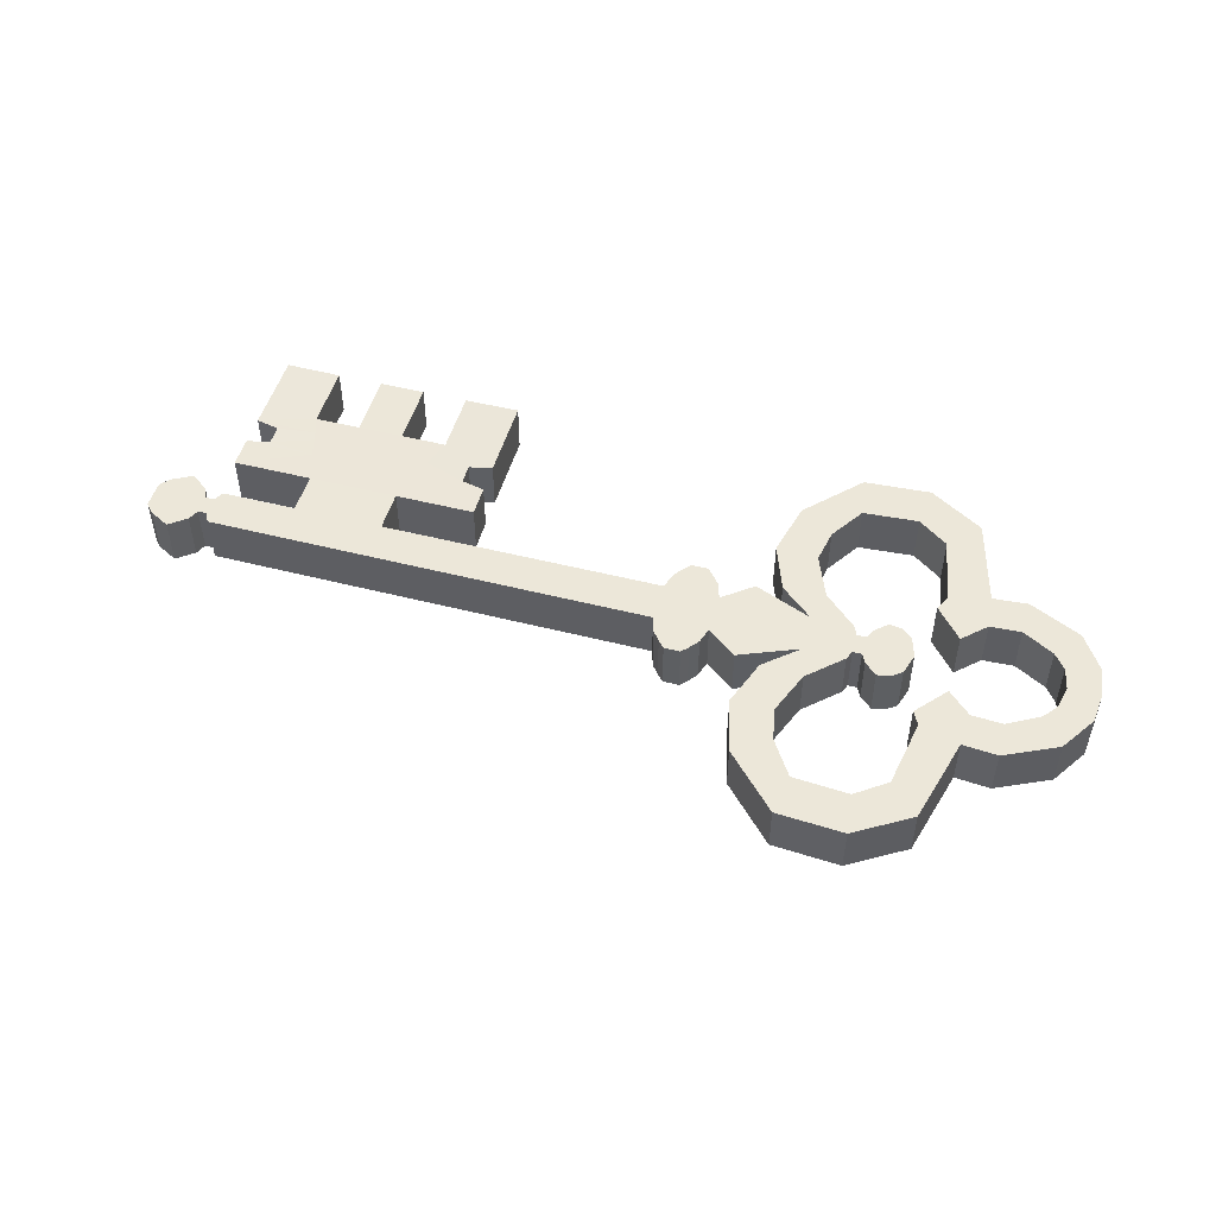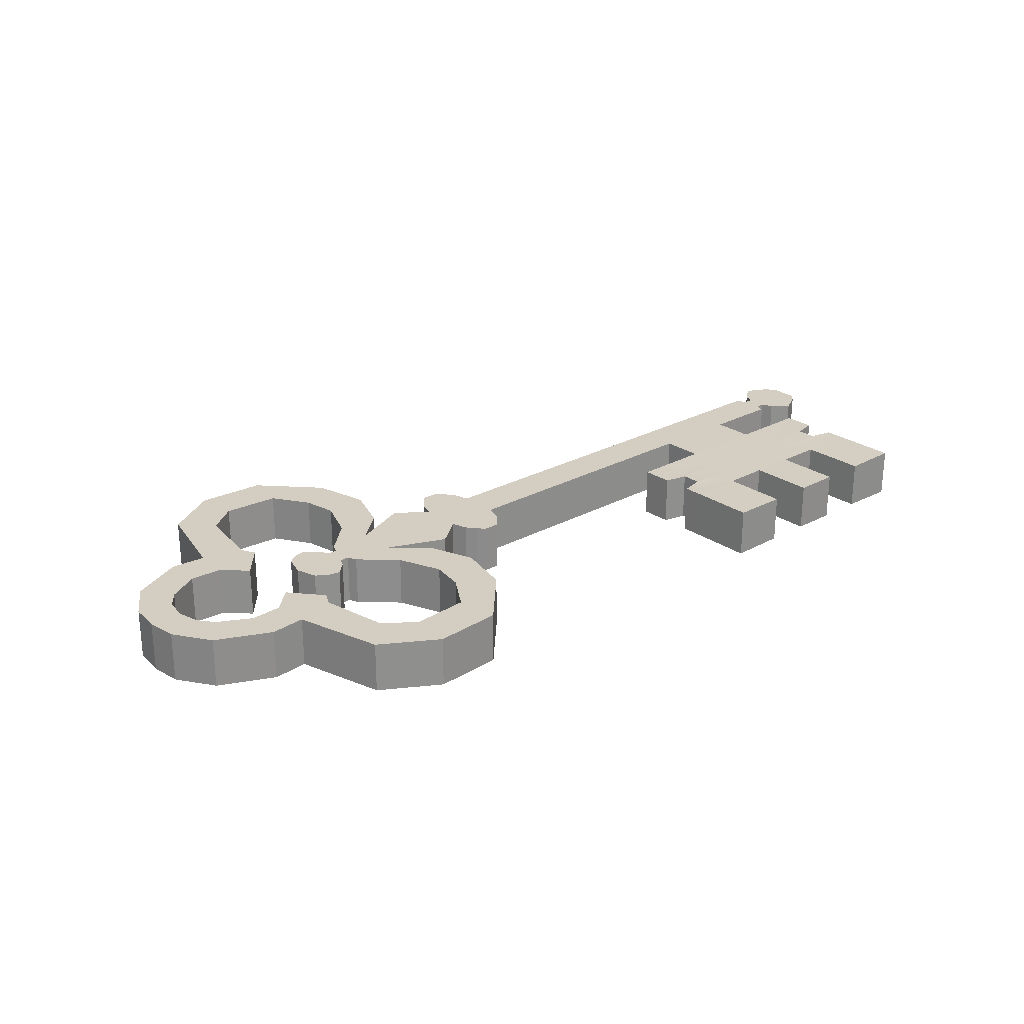
<metadata>
{"format":"obj","ext":"obj","renderer":"f3d","projection":"perspective","resolution":1024,"background":"white","views":[{"elev":49.7,"azim":-164.3,"up":"+Z"},{"elev":25.2,"azim":-41.4,"up":"+Z"}]}
</metadata>
<code>
o Key_Cube.006
v -0.2098 0.02151 -0.02751
v 0.4861 0.02151 -0.02751
v -0.2098 0.02151 0.02751
v 0.4861 0.02151 0.02751
v -0.1639 0.02151 -0.02751
v -0.1639 0.02151 0.02751
v -0.1271 0.05361 0.02751
v -0.1729 0.05618 0.02751
v -0.1729 0.05618 -0.02751
v -0.1271 0.05361 -0.02751
v -0.1084 0.1057 0.02751
v -0.1542 0.1038 0.02751
v -0.1542 0.1038 -0.02751
v -0.1084 0.1057 -0.02751
v -0.1227 0.166 0.02751
v -0.161 0.1407 0.02751
v -0.161 0.1407 -0.02751
v -0.1227 0.166 -0.02751
v -0.1792 0.2257 0.02751
v -0.1863 0.1804 0.02751
v -0.1863 0.1804 -0.02751
v -0.1792 0.2257 -0.02751
v -0.2529 0.2304 0.02751
v -0.2476 0.1848 0.02751
v -0.2476 0.1848 -0.02751
v -0.2529 0.2304 -0.02751
v -0.3134 0.1931 0.02751
v -0.2814 0.1603 0.02751
v -0.2814 0.1603 -0.02751
v -0.3134 0.1931 -0.02751
v -0.3388 0.0976 0.02751
v -0.2947 0.08497 0.02751
v -0.2947 0.08497 -0.02751
v -0.3388 0.0976 -0.02751
v -0.3164 0.03488 0.02751
v -0.2868 0.06988 0.02751
v -0.2868 0.06988 -0.02751
v -0.3164 0.03488 -0.02751
v -0.3772 0.1008 -0.02751
v -0.3772 0.1008 0.02751
v -0.3763 0.06103 -0.02751
v -0.3763 0.06103 0.02751
v -0.4352 0.07325 -0.02751
v -0.4352 0.07325 0.02751
v -0.4114 0.04138 -0.02751
v -0.4114 0.04138 0.02751
v -0.4608 0.03337 -0.02751
v -0.4608 0.03337 0.02751
v -0.4245 0.02438 -0.02751
v -0.4245 0.02438 0.02751
v -0.3419 0.05925 -0.02751
v -0.3419 0.05925 0.02751
v -0.2139 0.01149 -0.02751
v -0.2139 0.01149 0.02751
v -0.2239 0.01149 -0.02751
v -0.2239 0.01149 0.02751
v -0.2292 0.0221 -0.02751
v -0.2292 0.0221 0.02751
v -0.2428 0.03447 -0.02751
v -0.2428 0.03447 0.02751
v -0.2569 0.03211 -0.02751
v -0.2569 0.03211 0.02751
v -0.2687 0.02328 -0.02751
v -0.2687 0.02328 0.02751
v -0.09981 0.04802 -0.02751
v -0.09981 0.04802 0.02751
v -0.0668 0.02233 -0.02751
v -0.0668 0.02233 0.02751
v -0.007591 0.02212 -0.02751
v -0.007591 0.02212 0.02751
v -0.01288 0.03981 0.02751
v -0.06139 0.04002 0.02751
v -0.06139 0.04002 -0.02751
v -0.01288 0.03981 -0.02751
v -0.0211 0.0504 0.02751
v -0.05308 0.05062 0.02751
v -0.05308 0.05062 -0.02751
v -0.0211 0.0504 -0.02751
v -0.02807 0.05807 0.02751
v -0.046 0.05828 0.02751
v -0.046 0.05828 -0.02751
v -0.02807 0.05807 -0.02751
v -0.2098 -0.02151 -0.02751
v 0.4861 -0.02151 -0.02751
v -0.2098 -0.02151 0.02751
v 0.4861 -0.02151 0.02751
v -0.2098 0 -0.02751
v 0.4861 0 -0.02751
v 0.4861 0 0.02751
v -0.2098 0 0.02751
v -0.1639 -0.02151 -0.02751
v -0.1639 -0.02151 0.02751
v -0.1639 0 0.02751
v -0.1639 0 -0.02751
v -0.1271 -0.05361 0.02751
v -0.1729 -0.05618 0.02751
v -0.1729 -0.05618 -0.02751
v -0.1271 -0.05361 -0.02751
v -0.1084 -0.1057 0.02751
v -0.1542 -0.1038 0.02751
v -0.1542 -0.1038 -0.02751
v -0.1084 -0.1057 -0.02751
v -0.1227 -0.166 0.02751
v -0.161 -0.1407 0.02751
v -0.161 -0.1407 -0.02751
v -0.1227 -0.166 -0.02751
v -0.1792 -0.2257 0.02751
v -0.1863 -0.1804 0.02751
v -0.1863 -0.1804 -0.02751
v -0.1792 -0.2257 -0.02751
v -0.2529 -0.2304 0.02751
v -0.2476 -0.1848 0.02751
v -0.2476 -0.1848 -0.02751
v -0.2529 -0.2304 -0.02751
v -0.3134 -0.1931 0.02751
v -0.2814 -0.1603 0.02751
v -0.2814 -0.1603 -0.02751
v -0.3134 -0.1931 -0.02751
v -0.3388 -0.0976 0.02751
v -0.2947 -0.08497 0.02751
v -0.2947 -0.08497 -0.02751
v -0.3388 -0.0976 -0.02751
v -0.3164 -0.03488 0.02751
v -0.2868 -0.06988 0.02751
v -0.2868 -0.06988 -0.02751
v -0.3164 -0.03488 -0.02751
v -0.3772 -0.1008 -0.02751
v -0.3772 -0.1008 0.02751
v -0.3763 -0.06103 -0.02751
v -0.3763 -0.06103 0.02751
v -0.4352 -0.07325 -0.02751
v -0.4352 -0.07325 0.02751
v -0.4114 -0.04138 -0.02751
v -0.4114 -0.04138 0.02751
v -0.4608 -0.03337 -0.02751
v -0.4608 -0.03337 0.02751
v -0.4245 -0.02438 -0.02751
v -0.4245 -0.02438 0.02751
v -0.4647 0 -0.02751
v -0.4647 0 0.02751
v -0.4298 0 -0.02751
v -0.4298 0 0.02751
v -0.3419 -0.05925 -0.02751
v -0.3419 -0.05925 0.02751
v -0.2139 0 -0.02751
v -0.2139 -0.01149 -0.02751
v -0.2139 -0.01149 0.02751
v -0.2139 0 0.02751
v -0.2239 0 -0.02751
v -0.2239 -0.01149 -0.02751
v -0.2239 -0.01149 0.02751
v -0.2239 0 0.02751
v -0.2292 0 -0.02751
v -0.2292 -0.0221 -0.02751
v -0.2292 -0.0221 0.02751
v -0.2292 0 0.02751
v -0.2428 0 -0.02751
v -0.2428 -0.03447 -0.02751
v -0.2428 -0.03447 0.02751
v -0.2428 0 0.02751
v -0.2569 0 -0.02751
v -0.2569 -0.03211 -0.02751
v -0.2569 -0.03211 0.02751
v -0.2569 0 0.02751
v -0.2756 0 -0.02751
v -0.2687 -0.02328 -0.02751
v -0.2687 -0.02328 0.02751
v -0.2756 0 0.02751
v -0.09981 -0.04802 -0.02751
v -0.09981 0 -0.02751
v -0.09981 -0.04802 0.02751
v -0.09981 0 0.02751
v -0.0668 -0.02233 -0.02751
v -0.0668 0 -0.02751
v -0.0668 -0.02233 0.02751
v -0.0668 0 0.02751
v -0.007591 -0.02212 -0.02751
v -0.007591 0 -0.02751
v -0.007591 -0.02212 0.02751
v -0.007591 0 0.02751
v -0.01288 -0.03981 0.02751
v -0.06139 -0.04002 0.02751
v -0.06139 -0.04002 -0.02751
v -0.01288 -0.03981 -0.02751
v -0.0211 -0.0504 0.02751
v -0.05308 -0.05062 0.02751
v -0.05308 -0.05062 -0.02751
v -0.0211 -0.0504 -0.02751
v -0.02807 -0.05807 0.02751
v -0.046 -0.05828 0.02751
v -0.046 -0.05828 -0.02751
v -0.02807 -0.05807 -0.02751
v 0.4917 0.01066 -0.02751
v 0.4917 0.01066 0.02751
v 0.4917 0 -0.02751
v 0.4917 0 0.02751
v 0.4917 -0.01066 -0.02751
v 0.4917 -0.01066 0.02751
v 0.5016 0.01066 -0.02751
v 0.5016 0.01066 0.02751
v 0.5016 0 -0.02751
v 0.5016 0 0.02751
v 0.5016 -0.01066 -0.02751
v 0.5016 -0.01066 0.02751
v 0.5073 0.02292 -0.02751
v 0.5073 0.02292 0.02751
v 0.5073 0 -0.02751
v 0.5073 0 0.02751
v 0.5073 -0.02292 -0.02751
v 0.5073 -0.02292 0.02751
v 0.5264 0.0375 -0.02751
v 0.5264 0.0375 0.02751
v 0.5264 0 -0.02751
v 0.5264 0 0.02751
v 0.5264 -0.0375 -0.02751
v 0.5264 -0.0375 0.02751
v 0.549 0.02551 -0.02751
v 0.549 0.02551 0.02751
v 0.549 0 -0.02751
v 0.549 0 0.02751
v 0.549 -0.02551 -0.02751
v 0.549 -0.02551 0.02751
v 0.5582 0.01513 -0.02751
v 0.5582 0.01513 0.02751
v 0.5582 0 -0.02751
v 0.5582 0 0.02751
v 0.5582 -0.01513 -0.02751
v 0.5582 -0.01513 0.02751
v 0.3043 0.02192 -0.02751
v 0.4032 0.02171 -0.02751
v 0.3043 0 -0.02751
v 0.4032 0 -0.02751
v 0.4032 0.02171 0.02751
v 0.3043 0.02192 0.02751
v 0.4032 0 0.02751
v 0.3043 0 0.02751
v 0.3043 -0.02192 -0.02751
v 0.4032 -0.02171 -0.02751
v 0.4032 -0.02171 0.02751
v 0.3043 -0.02192 0.02751
v 0.3044 -0.06844 -0.02751
v 0.4033 -0.06824 -0.02751
v 0.4033 -0.06824 0.02751
v 0.3044 -0.06844 0.02751
v 0.278 -0.1574 -0.02678
v 0.4301 -0.1572 -0.02678
v 0.4301 -0.1572 0.02678
v 0.278 -0.1574 0.02678
v 0.4915 -0.06824 0.02751
v 0.4915 -0.06824 -0.02751
v 0.2159 -0.06844 0.02751
v 0.2159 -0.06844 -0.02751
v 0.492 -0.1572 0.02751
v 0.492 -0.1572 -0.02751
v 0.2164 -0.1574 0.02751
v 0.2164 -0.1574 -0.02751
v 0.3373 0.02185 -0.02751
v 0.3703 0.02178 -0.02751
v 0.3373 0 -0.02751
v 0.3703 0 -0.02751
v 0.3703 0.02178 0.02751
v 0.3373 0.02185 0.02751
v 0.3703 0 0.02751
v 0.3373 0 0.02751
v 0.3373 -0.02185 -0.02751
v 0.3703 -0.02178 -0.02751
v 0.3703 -0.02178 0.02751
v 0.3373 -0.02185 0.02751
v 0.3374 -0.06837 -0.02751
v 0.3704 -0.06831 -0.02751
v 0.3704 -0.06831 0.02751
v 0.3374 -0.06837 0.02751
v 0.3287 -0.1573 -0.02678
v 0.3794 -0.1573 -0.02678
v 0.3794 -0.1573 0.02678
v 0.3287 -0.1573 0.02678
v 0.4301 -0.2302 0.02678
v 0.4301 -0.2302 -0.02678
v 0.2781 -0.2304 0.02678
v 0.2781 -0.2304 -0.02678
v 0.492 -0.2302 0.02751
v 0.492 -0.2302 -0.02751
v 0.2165 -0.2304 0.02751
v 0.2165 -0.2304 -0.02751
v 0.3287 -0.2304 -0.02678
v 0.3794 -0.2303 -0.02678
v 0.3794 -0.2303 0.02678
v 0.3287 -0.2304 0.02678
v 0.2935 -0.1032 -0.02721
v 0.2848 -0.1366 -0.02696
v 0.2848 -0.1366 0.02696
v 0.2935 -0.1032 0.02721
v 0.4233 -0.1364 0.02696
v 0.4144 -0.103 0.02721
v 0.4233 -0.1364 -0.02696
v 0.4144 -0.103 -0.02721
v 0.2161 -0.1032 -0.02751
v 0.2163 -0.1366 -0.02751
v 0.2163 -0.1366 0.02751
v 0.2161 -0.1032 0.02751
v 0.4919 -0.1364 0.02751
v 0.4917 -0.103 0.02751
v 0.4919 -0.1364 -0.02751
v 0.4917 -0.103 -0.02751
v 0.3338 -0.1031 -0.02721
v 0.3309 -0.1365 -0.02696
v 0.3741 -0.103 -0.02721
v 0.3771 -0.1365 -0.02696
v 0.3741 -0.103 0.02721
v 0.3771 -0.1365 0.02696
v 0.3338 -0.1031 0.02721
v 0.3309 -0.1365 0.02696
v 0.2906 -0.1143 -0.02713
v 0.2877 -0.1255 -0.02704
v 0.2877 -0.1255 0.02704
v 0.2906 -0.1143 0.02713
v 0.4203 -0.1252 0.02704
v 0.4173 -0.1141 0.02713
v 0.4203 -0.1252 -0.02704
v 0.4173 -0.1141 -0.02713
v 0.242 -0.109 -0.02751
v 0.2421 -0.1311 -0.02751
v 0.2421 -0.1311 0.02751
v 0.242 -0.109 0.02751
v 0.466 -0.1306 0.02751
v 0.4659 -0.1085 0.02751
v 0.466 -0.1306 -0.02751
v 0.4659 -0.1085 -0.02751
v 0.3329 -0.1143 -0.02713
v 0.3319 -0.1254 -0.02704
v 0.3751 -0.1142 -0.02713
v 0.3761 -0.1253 -0.02704
v 0.3751 -0.1142 0.02713
v 0.3761 -0.1253 0.02704
v 0.3329 -0.1143 0.02713
v 0.3319 -0.1254 0.02704
f 232 2 88
f 88 197 84
f 6 90 93
f 90 54 148
f 5 7 6
f 65 6 66
f 172 6 93
f 1 94 87
f 10 13 14
f 6 8 3
f 5 9 10
f 3 9 1
f 11 16 12
f 7 12 8
f 10 11 7
f 8 13 9
f 18 19 15
f 14 15 11
f 12 17 13
f 14 17 18
f 22 25 26
f 16 21 17
f 18 21 22
f 15 20 16
f 26 27 23
f 19 24 20
f 22 23 19
f 20 25 21
f 28 33 29
f 24 29 25
f 25 30 26
f 24 27 28
f 33 38 34
f 29 34 30
f 28 31 32
f 30 31 27
f 38 36 35
f 32 35 36
f 34 41 39
f 32 37 33
f 41 43 39
f 52 41 51
f 34 40 31
f 31 42 52
f 43 49 47
f 39 44 40
f 42 44 46
f 42 45 41
f 48 142 50
f 43 48 44
f 44 50 46
f 46 49 45
f 50 141 49
f 47 141 139
f 47 140 48
f 35 31 52
f 35 51 38
f 34 38 51
f 54 152 148
f 1 54 3
f 87 53 1
f 55 58 56
f 145 55 53
f 53 56 54
f 58 160 156
f 56 156 152
f 55 153 57
f 59 62 60
f 57 157 59
f 57 60 58
f 164 64 168
f 160 62 164
f 157 61 59
f 64 165 168
f 161 63 61
f 61 64 62
f 68 172 176
f 68 65 66
f 5 170 94
f 69 71 70
f 70 176 180
f 170 67 174
f 234 180 236
f 229 70 234
f 174 69 178
f 72 75 76
f 68 73 67
f 68 71 72
f 67 74 69
f 78 79 75
f 74 75 71
f 72 77 73
f 73 78 74
f 79 81 80
f 77 80 81
f 77 82 78
f 76 79 80
f 232 84 238
f 88 193 195
f 90 92 93
f 90 147 85
f 95 91 92
f 92 169 171
f 172 92 171
f 94 83 87
f 98 101 97
f 96 92 85
f 91 97 83
f 97 85 83
f 104 99 100
f 100 95 96
f 99 98 95
f 101 96 97
f 107 106 103
f 103 102 99
f 105 100 101
f 102 105 101
f 110 113 109
f 109 104 105
f 106 109 105
f 108 103 104
f 115 114 111
f 112 107 108
f 111 110 107
f 113 108 109
f 121 116 117
f 117 112 113
f 118 113 114
f 112 115 111
f 126 121 122
f 122 117 118
f 116 119 115
f 115 122 118
f 124 126 123
f 120 123 119
f 122 129 143
f 125 120 121
f 131 129 127
f 129 144 143
f 128 122 119
f 130 119 144
f 131 137 133
f 132 127 128
f 130 132 128
f 133 130 129
f 142 136 138
f 136 131 132
f 138 132 134
f 137 134 133
f 141 138 137
f 135 141 137
f 140 135 136
f 123 144 119
f 143 123 126
f 122 143 126
f 152 147 148
f 147 83 85
f 146 87 83
f 155 150 151
f 150 145 146
f 151 146 147
f 160 155 156
f 156 151 152
f 150 153 149
f 163 158 159
f 154 157 153
f 159 154 155
f 164 167 163
f 160 163 159
f 162 157 158
f 165 167 168
f 166 161 162
f 167 162 163
f 172 175 176
f 175 169 173
f 170 91 94
f 179 184 177
f 176 179 180
f 170 173 169
f 180 240 236
f 240 177 237
f 174 177 173
f 182 185 181
f 183 175 173
f 175 181 179
f 184 173 177
f 189 188 185
f 185 184 181
f 187 182 183
f 188 183 184
f 189 191 192
f 191 186 187
f 192 187 188
f 186 189 185
f 196 200 194
f 197 204 198
f 89 194 4
f 89 198 196
f 4 193 2
f 84 198 86
f 204 208 202
f 199 207 201
f 194 199 193
f 195 203 197
f 193 201 195
f 198 202 196
f 206 211 205
f 206 214 212
f 203 210 204
f 200 208 206
f 200 205 199
f 203 207 209
f 214 222 220
f 213 217 219
f 209 213 215
f 205 213 207
f 210 214 208
f 209 216 210
f 219 227 221
f 218 223 217
f 215 222 216
f 214 218 212
f 211 218 217
f 213 221 215
f 223 226 225
f 226 227 225
f 219 223 225
f 220 228 226
f 221 228 222
f 220 224 218
f 239 84 86
f 266 242 270
f 235 86 89
f 236 268 264
f 178 237 177
f 260 238 266
f 2 233 4
f 257 234 262
f 4 235 89
f 262 236 264
f 178 229 231
f 260 230 232
f 241 251 244
f 239 242 238
f 237 244 240
f 240 272 268
f 276 245 273
f 291 276 312
f 247 301 293
f 295 274 308
f 298 255 299
f 301 254 303
f 245 298 290
f 248 283 279
f 296 250 304
f 292 251 300
f 243 250 242
f 253 277 281
f 290 273 245
f 308 273 306
f 293 275 247
f 310 276 275
f 275 246 247
f 276 287 275
f 267 243 239
f 268 271 267
f 231 257 259
f 259 258 260
f 233 263 235
f 261 264 263
f 233 258 261
f 258 262 261
f 231 265 237
f 259 266 265
f 263 239 235
f 264 267 263
f 237 269 241
f 265 270 269
f 277 282 281
f 279 284 280
f 287 285 286
f 248 280 245
f 245 284 256
f 253 282 254
f 273 286 285
f 275 286 274
f 254 278 246
f 256 283 255
f 273 288 276
f 246 277 247
f 271 311 309
f 334 312 310
f 243 309 294
f 317 310 293
f 270 305 269
f 332 306 330
f 241 305 289
f 314 306 290
f 248 299 255
f 292 324 316
f 246 303 254
f 296 328 320
f 289 252 241
f 290 322 314
f 249 304 250
f 325 303 327
f 252 300 251
f 322 299 323
f 242 307 270
f 319 308 332
f 294 249 243
f 293 325 317
f 244 311 272
f 315 312 336
f 292 335 311
f 316 336 335
f 294 326 302
f 317 326 318
f 296 331 307
f 320 332 331
f 297 324 300
f 321 323 324
f 304 326 328
f 326 327 328
f 289 321 297
f 314 321 313
f 295 327 303
f 319 328 327
f 291 323 299
f 315 324 323
f 289 329 313
f 313 330 314
f 305 331 329
f 331 330 329
f 294 333 318
f 318 334 317
f 311 333 309
f 333 336 334
f 232 230 2
f 88 195 197
f 6 3 90
f 90 3 54
f 5 10 7
f 65 5 6
f 172 66 6
f 1 5 94
f 10 9 13
f 6 7 8
f 5 1 9
f 3 8 9
f 11 15 16
f 7 11 12
f 10 14 11
f 8 12 13
f 18 22 19
f 14 18 15
f 12 16 17
f 14 13 17
f 22 21 25
f 16 20 21
f 18 17 21
f 15 19 20
f 26 30 27
f 19 23 24
f 22 26 23
f 20 24 25
f 28 32 33
f 24 28 29
f 25 29 30
f 24 23 27
f 33 37 38
f 29 33 34
f 28 27 31
f 30 34 31
f 38 37 36
f 32 31 35
f 34 51 41
f 32 36 37
f 41 45 43
f 52 42 41
f 34 39 40
f 31 40 42
f 43 45 49
f 39 43 44
f 42 40 44
f 42 46 45
f 48 140 142
f 43 47 48
f 44 48 50
f 46 50 49
f 50 142 141
f 47 49 141
f 47 139 140
f 35 52 51
f 54 56 152
f 1 53 54
f 87 145 53
f 55 57 58
f 145 149 55
f 53 55 56
f 58 60 160
f 56 58 156
f 55 149 153
f 59 61 62
f 57 153 157
f 57 59 60
f 164 62 64
f 160 60 62
f 157 161 61
f 64 63 165
f 161 165 63
f 61 63 64
f 68 66 172
f 68 67 65
f 5 65 170
f 69 74 71
f 70 68 176
f 170 65 67
f 234 70 180
f 229 69 70
f 174 67 69
f 72 71 75
f 68 72 73
f 68 70 71
f 67 73 74
f 78 82 79
f 74 78 75
f 72 76 77
f 73 77 78
f 79 82 81
f 77 76 80
f 77 81 82
f 76 75 79
f 232 88 84
f 88 2 193
f 90 85 92
f 90 148 147
f 95 98 91
f 92 91 169
f 172 93 92
f 94 91 83
f 98 102 101
f 96 95 92
f 91 98 97
f 97 96 85
f 104 103 99
f 100 99 95
f 99 102 98
f 101 100 96
f 107 110 106
f 103 106 102
f 105 104 100
f 102 106 105
f 110 114 113
f 109 108 104
f 106 110 109
f 108 107 103
f 115 118 114
f 112 111 107
f 111 114 110
f 113 112 108
f 121 120 116
f 117 116 112
f 118 117 113
f 112 116 115
f 126 125 121
f 122 121 117
f 116 120 119
f 115 119 122
f 124 125 126
f 120 124 123
f 122 127 129
f 125 124 120
f 131 133 129
f 129 130 144
f 128 127 122
f 130 128 119
f 131 135 137
f 132 131 127
f 130 134 132
f 133 134 130
f 142 140 136
f 136 135 131
f 138 136 132
f 137 138 134
f 141 142 138
f 135 139 141
f 140 139 135
f 143 144 123
f 152 151 147
f 147 146 83
f 146 145 87
f 155 154 150
f 150 149 145
f 151 150 146
f 160 159 155
f 156 155 151
f 150 154 153
f 163 162 158
f 154 158 157
f 159 158 154
f 164 168 167
f 160 164 163
f 162 161 157
f 165 166 167
f 166 165 161
f 167 166 162
f 172 171 175
f 175 171 169
f 170 169 91
f 179 181 184
f 176 175 179
f 170 174 173
f 180 179 240
f 240 179 177
f 174 178 177
f 182 186 185
f 183 182 175
f 175 182 181
f 184 183 173
f 189 192 188
f 185 188 184
f 187 186 182
f 188 187 183
f 189 190 191
f 191 190 186
f 192 191 187
f 186 190 189
f 196 202 200
f 197 203 204
f 89 196 194
f 89 86 198
f 4 194 193
f 84 197 198
f 204 210 208
f 199 205 207
f 194 200 199
f 195 201 203
f 193 199 201
f 198 204 202
f 206 212 211
f 206 208 214
f 203 209 210
f 200 202 208
f 200 206 205
f 203 201 207
f 214 216 222
f 213 211 217
f 209 207 213
f 205 211 213
f 210 216 214
f 209 215 216
f 219 225 227
f 218 224 223
f 215 221 222
f 214 220 218
f 211 212 218
f 213 219 221
f 223 224 226
f 226 228 227
f 219 217 223
f 220 222 228
f 221 227 228
f 220 226 224
f 239 238 84
f 266 238 242
f 235 239 86
f 236 240 268
f 178 231 237
f 260 232 238
f 2 230 233
f 257 229 234
f 4 233 235
f 262 234 236
f 178 69 229
f 260 258 230
f 241 252 251
f 239 243 242
f 237 241 244
f 240 244 272
f 276 248 245
f 291 248 276
f 247 253 301
f 295 246 274
f 298 256 255
f 301 253 254
f 245 256 298
f 248 255 283
f 296 242 250
f 292 244 251
f 243 249 250
f 253 247 277
f 290 306 273
f 308 274 273
f 293 310 275
f 310 312 276
f 275 274 246
f 276 288 287
f 267 271 243
f 268 272 271
f 231 229 257
f 259 257 258
f 233 261 263
f 261 262 264
f 233 230 258
f 258 257 262
f 231 259 265
f 259 260 266
f 263 267 239
f 264 268 267
f 237 265 269
f 265 266 270
f 277 278 282
f 279 283 284
f 287 288 285
f 248 279 280
f 245 280 284
f 253 281 282
f 273 274 286
f 275 287 286
f 254 282 278
f 256 284 283
f 273 285 288
f 246 278 277
f 271 272 311
f 334 336 312
f 243 271 309
f 317 334 310
f 270 307 305
f 332 308 306
f 241 269 305
f 314 330 306
f 248 291 299
f 292 300 324
f 246 295 303
f 296 304 328
f 289 297 252
f 290 298 322
f 249 302 304
f 325 301 303
f 252 297 300
f 322 298 299
f 242 296 307
f 319 295 308
f 294 302 249
f 293 301 325
f 244 292 311
f 315 291 312
f 292 316 335
f 316 315 336
f 294 318 326
f 317 325 326
f 296 320 331
f 320 319 332
f 297 321 324
f 321 322 323
f 304 302 326
f 326 325 327
f 289 313 321
f 314 322 321
f 295 319 327
f 319 320 328
f 291 315 323
f 315 316 324
f 289 305 329
f 313 329 330
f 305 307 331
f 331 332 330
f 294 309 333
f 318 333 334
f 311 335 333
f 333 335 336

</code>
